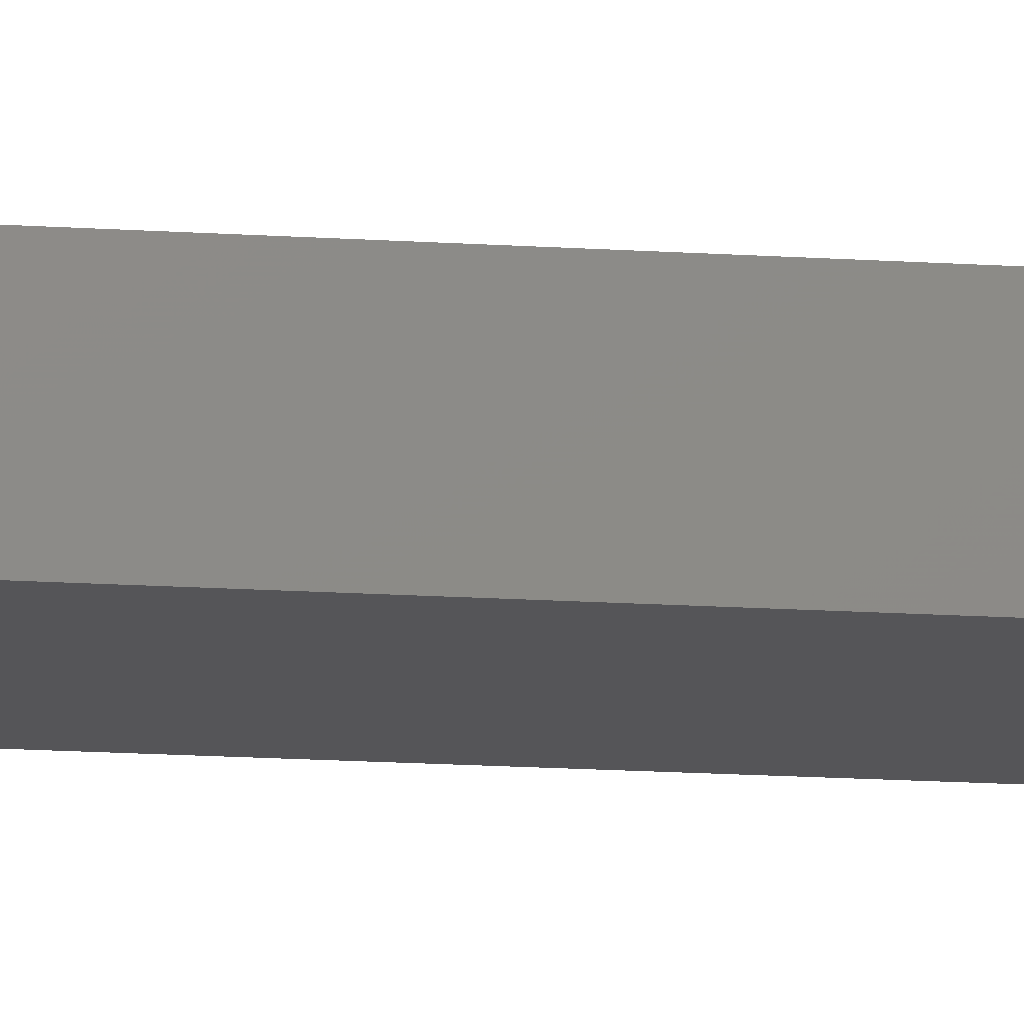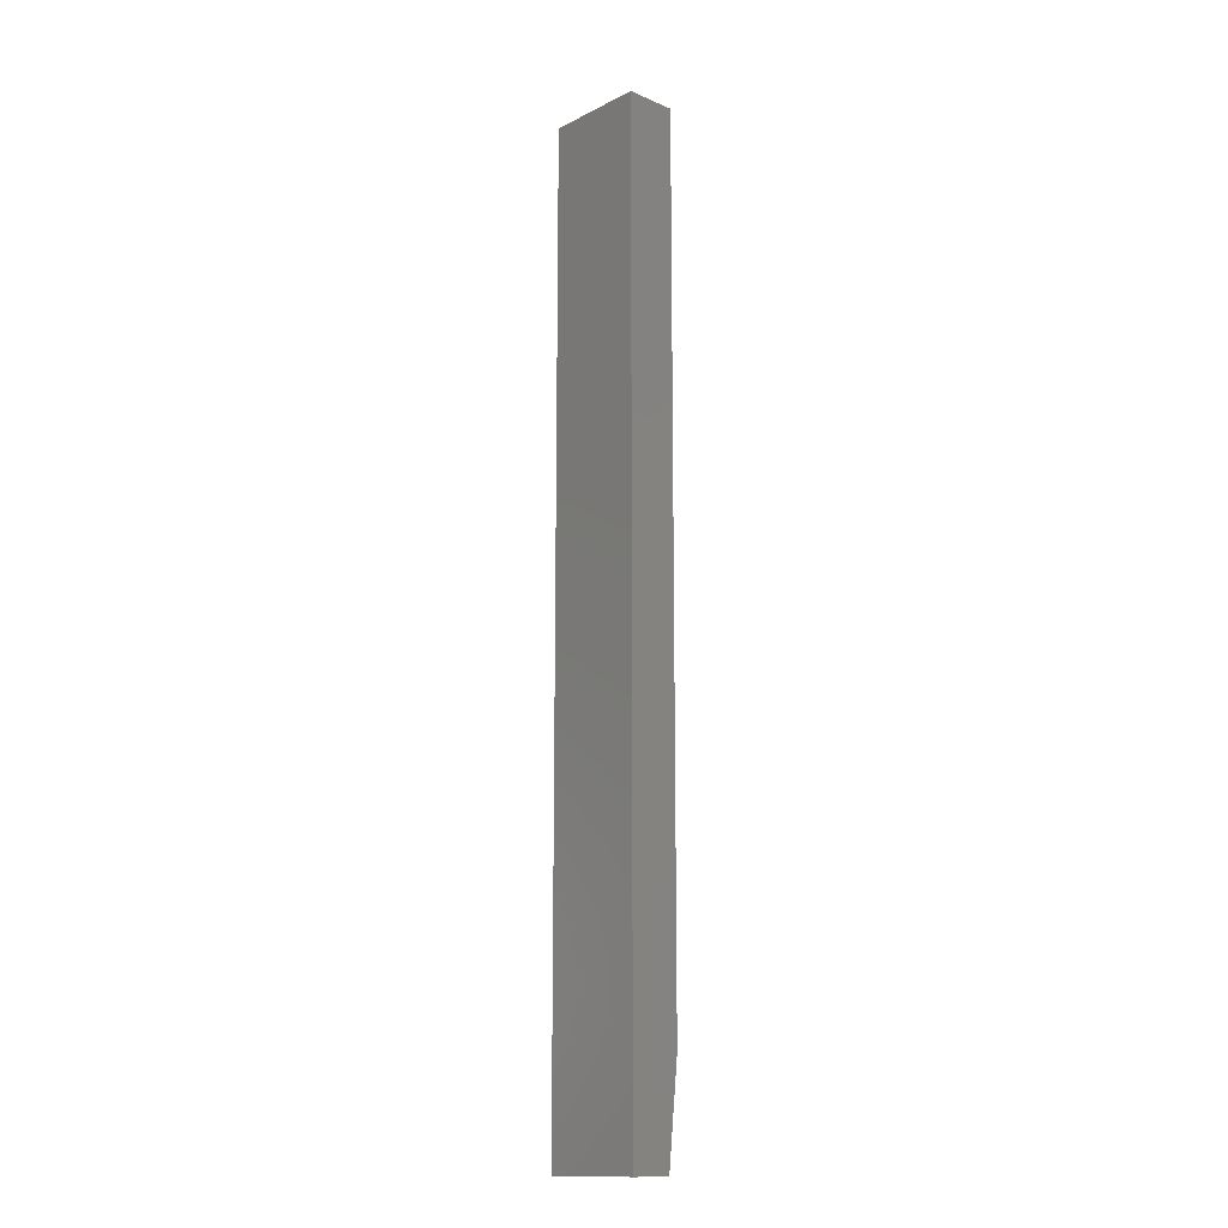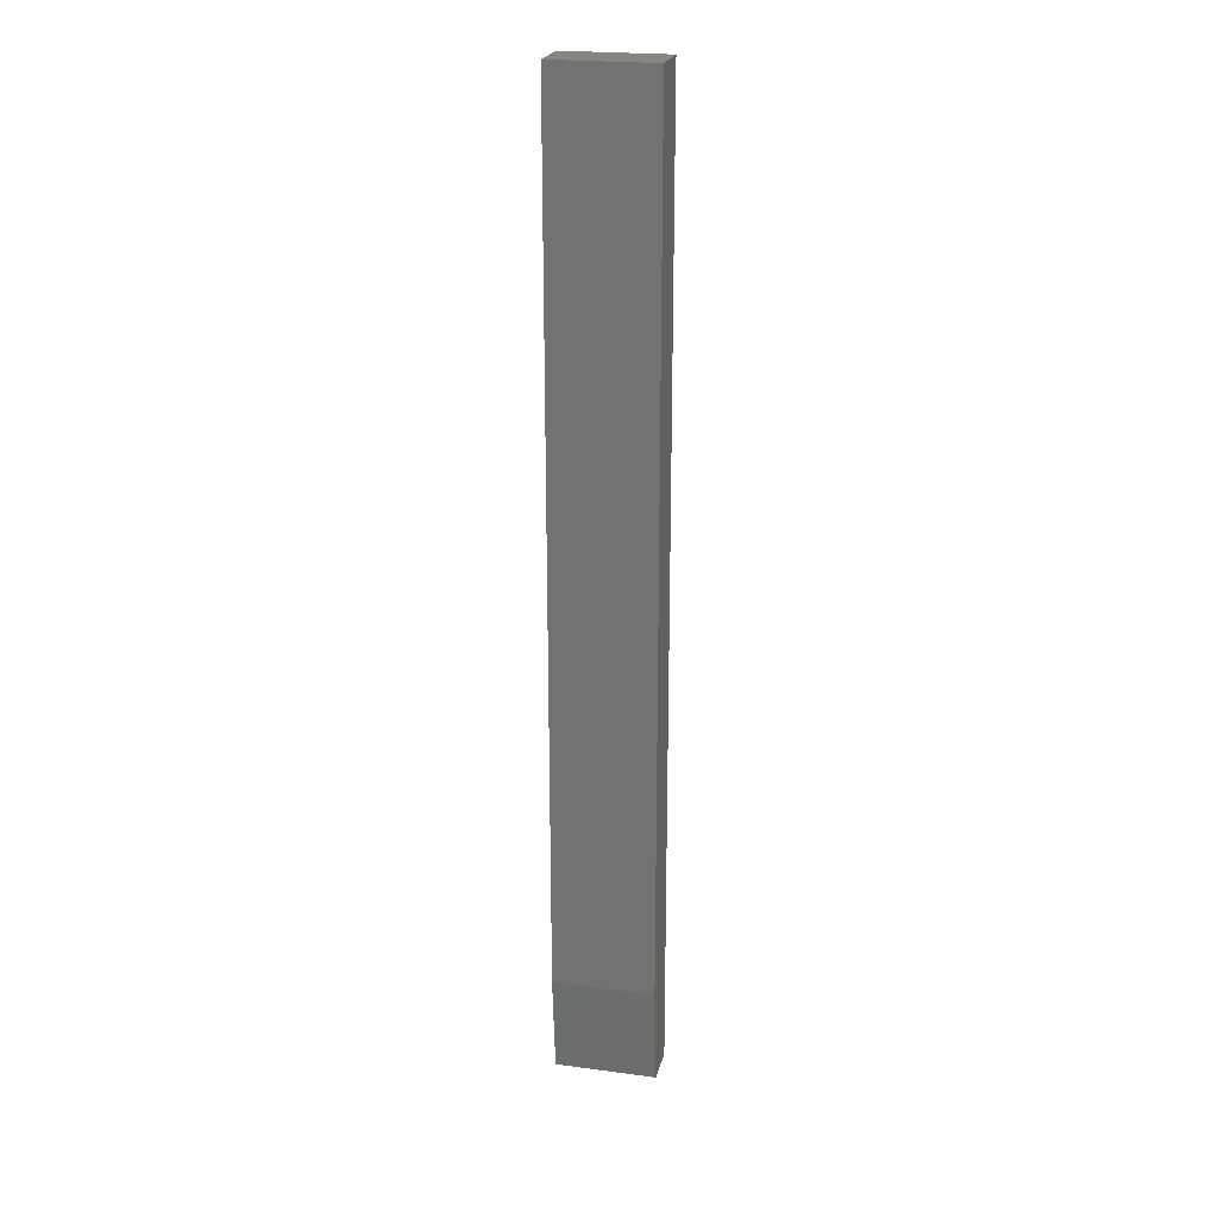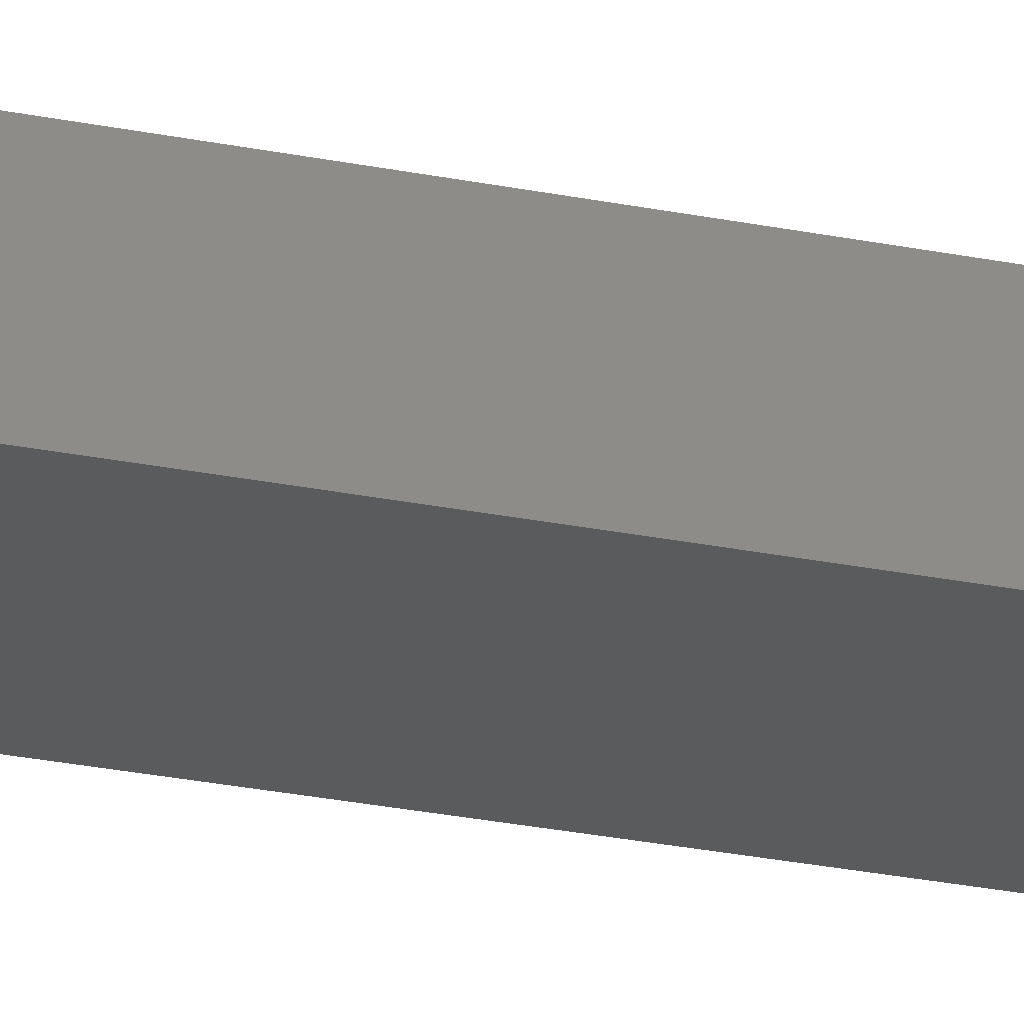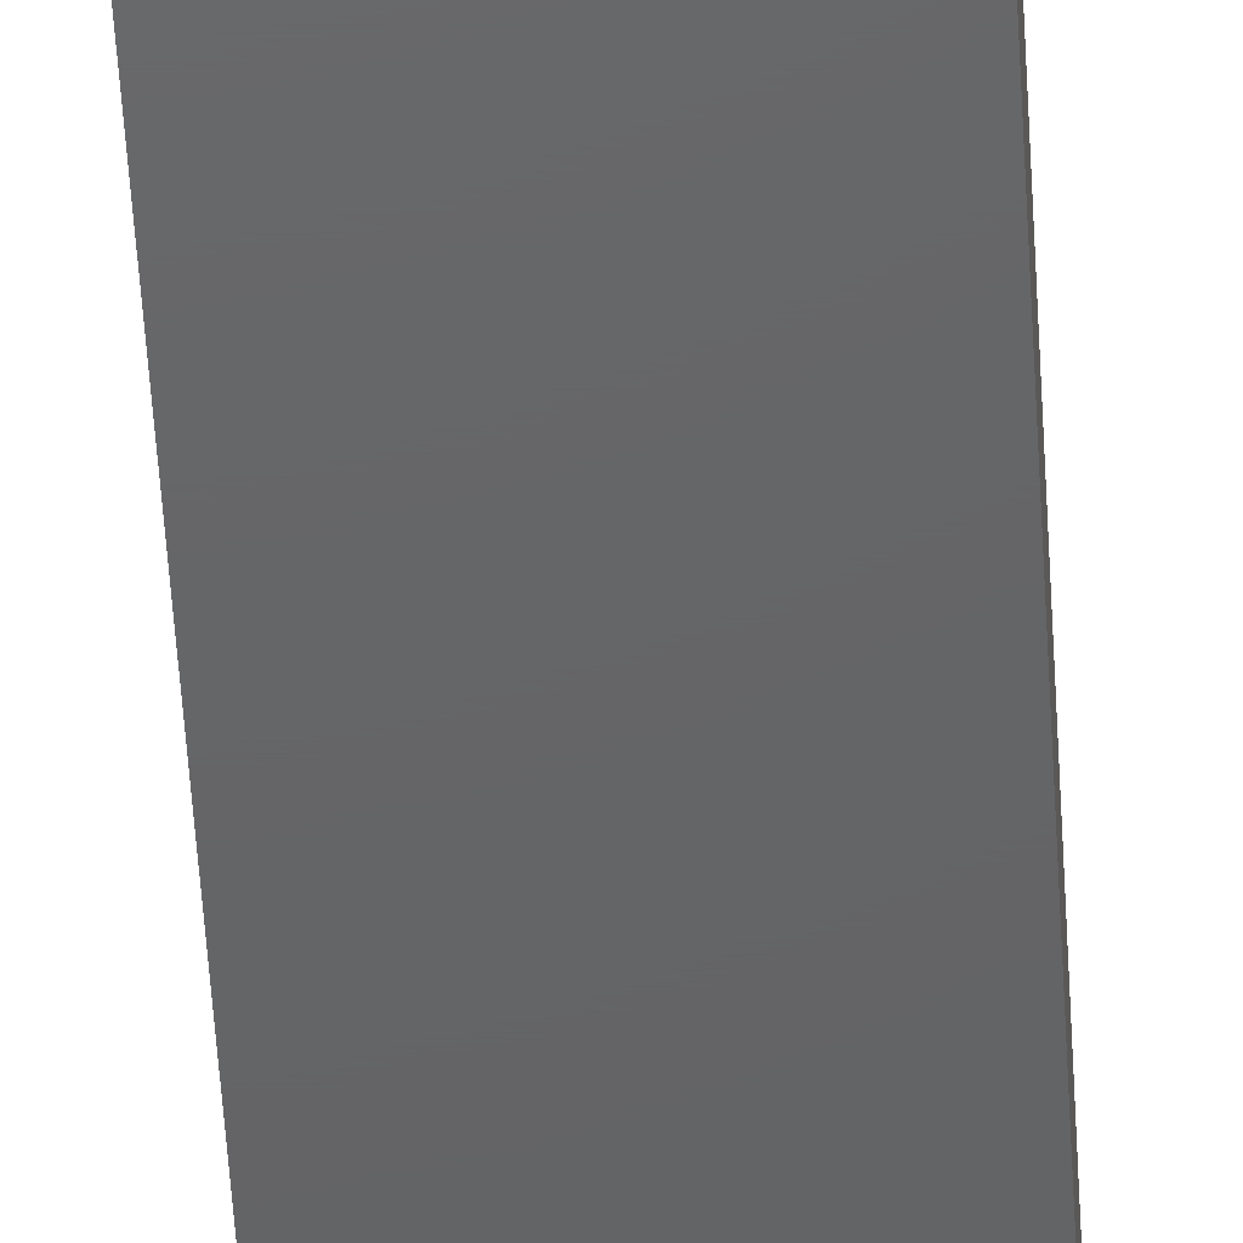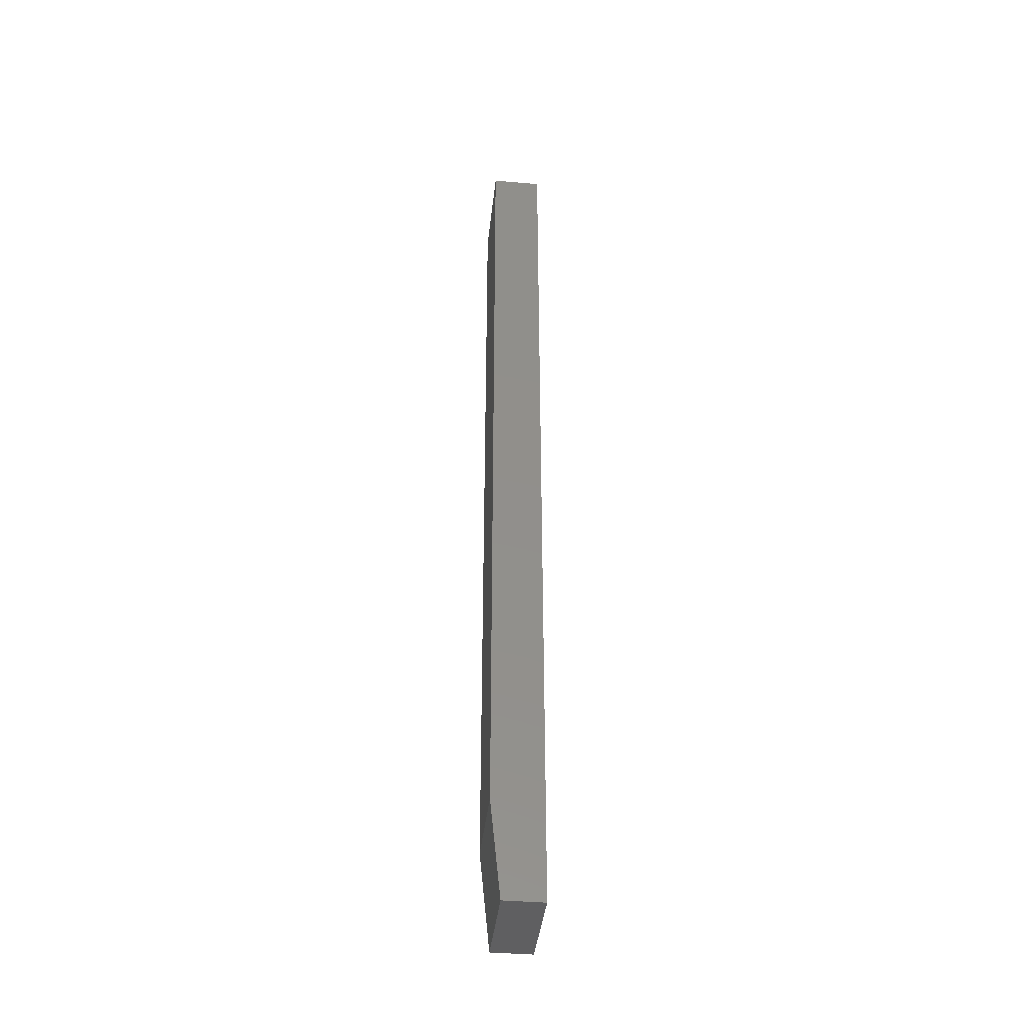
<metadata>
{"format":"stl","ext":"stl","renderer":"f3d","projection":"perspective","resolution":1024,"background":"white","views":[{"elev":-14.3,"azim":-98.7,"up":"+Y"},{"elev":-14.3,"azim":47.3,"up":"+Z"},{"elev":22.6,"azim":-167.2,"up":"+Z"},{"elev":-24.9,"azim":-108.8,"up":"+Y"},{"elev":-45.7,"azim":3.0,"up":"+Y"},{"elev":-40.0,"azim":-96.1,"up":"+Z"}]}
</metadata>
<code>
# stl→obj: 10 verts, 16 faces
v 0 0 0
v 0 0.03166 0
v 0.07812 0 0
v 0.07812 0.03166 0
v 0 0 0.75
v 0 0.03947 0.75
v 0 0.03947 0.07812
v 0.07812 0.03947 0.07812
v 0.07812 0.03947 0.75
v 0.07812 0 0.75
f 1 2 3
f 3 2 4
f 5 6 1
f 1 6 7
f 1 7 2
f 8 7 9
f 9 7 6
f 9 10 8
f 8 10 3
f 8 3 4
f 8 4 7
f 7 4 2
f 5 10 6
f 6 10 9
f 1 3 5
f 5 3 10

</code>
